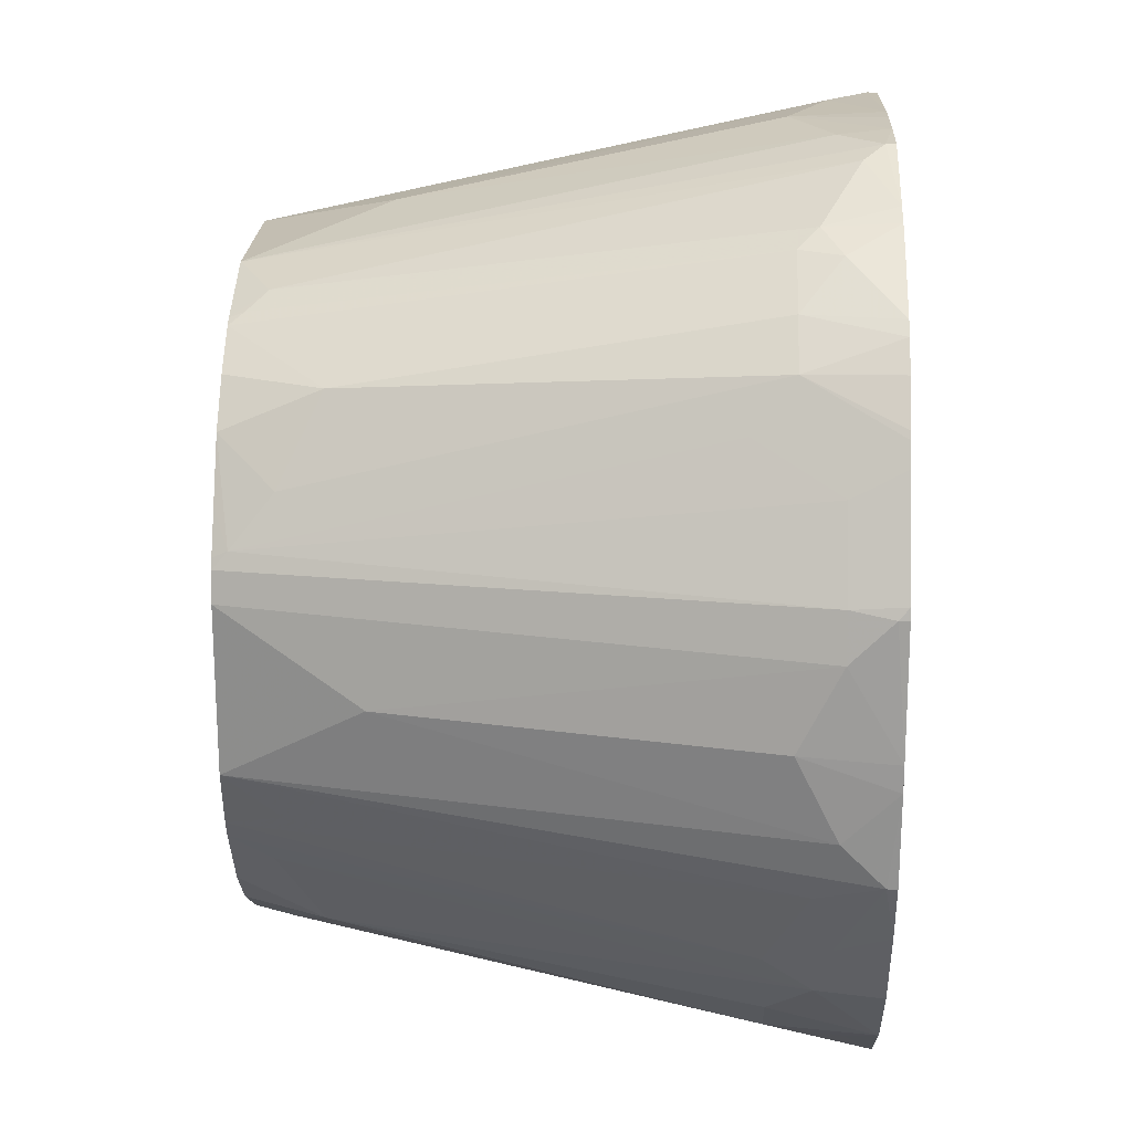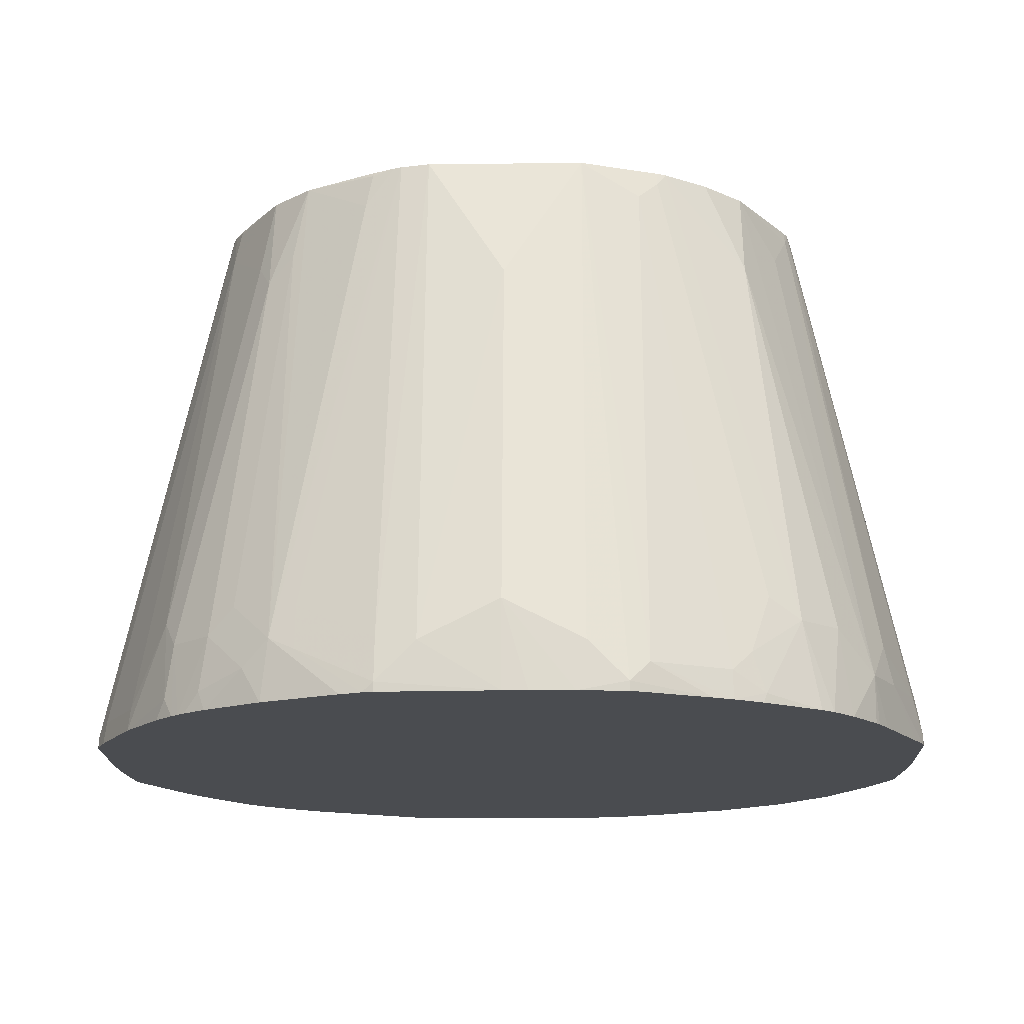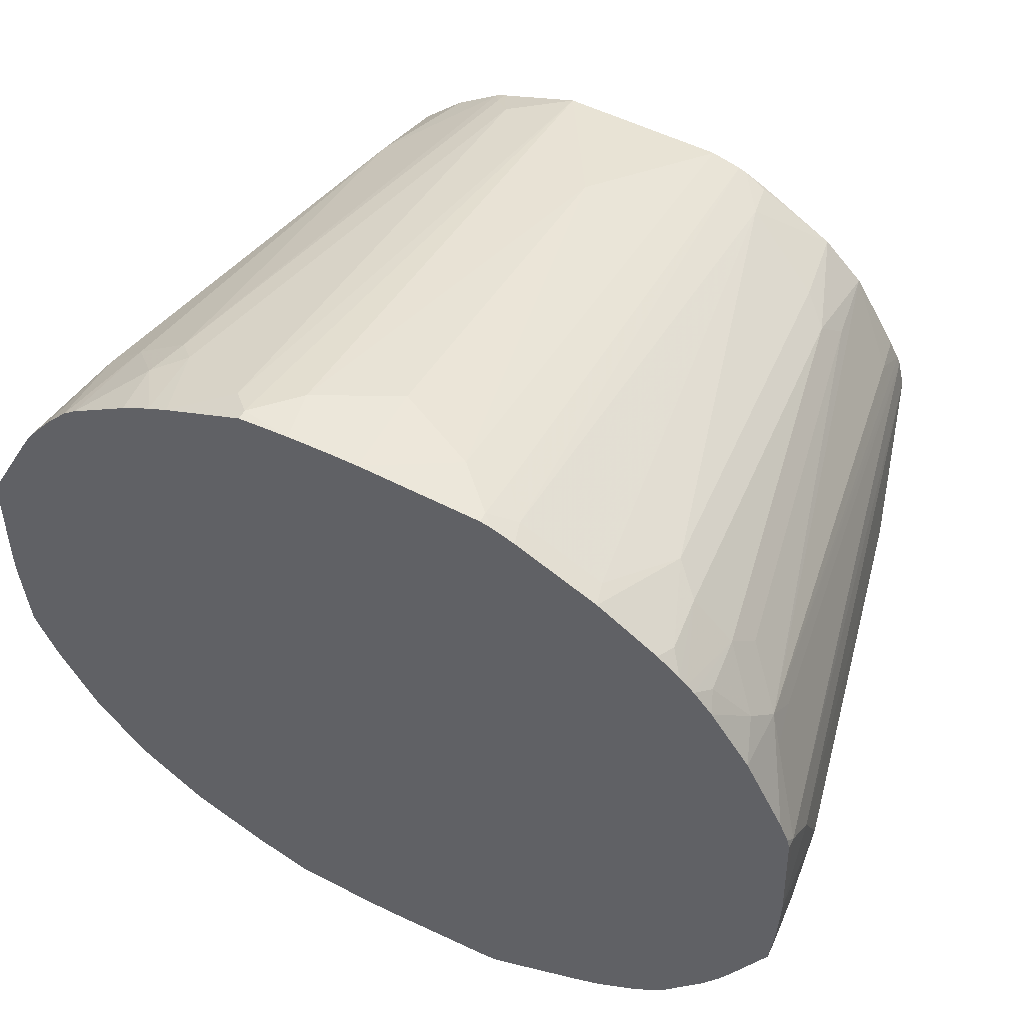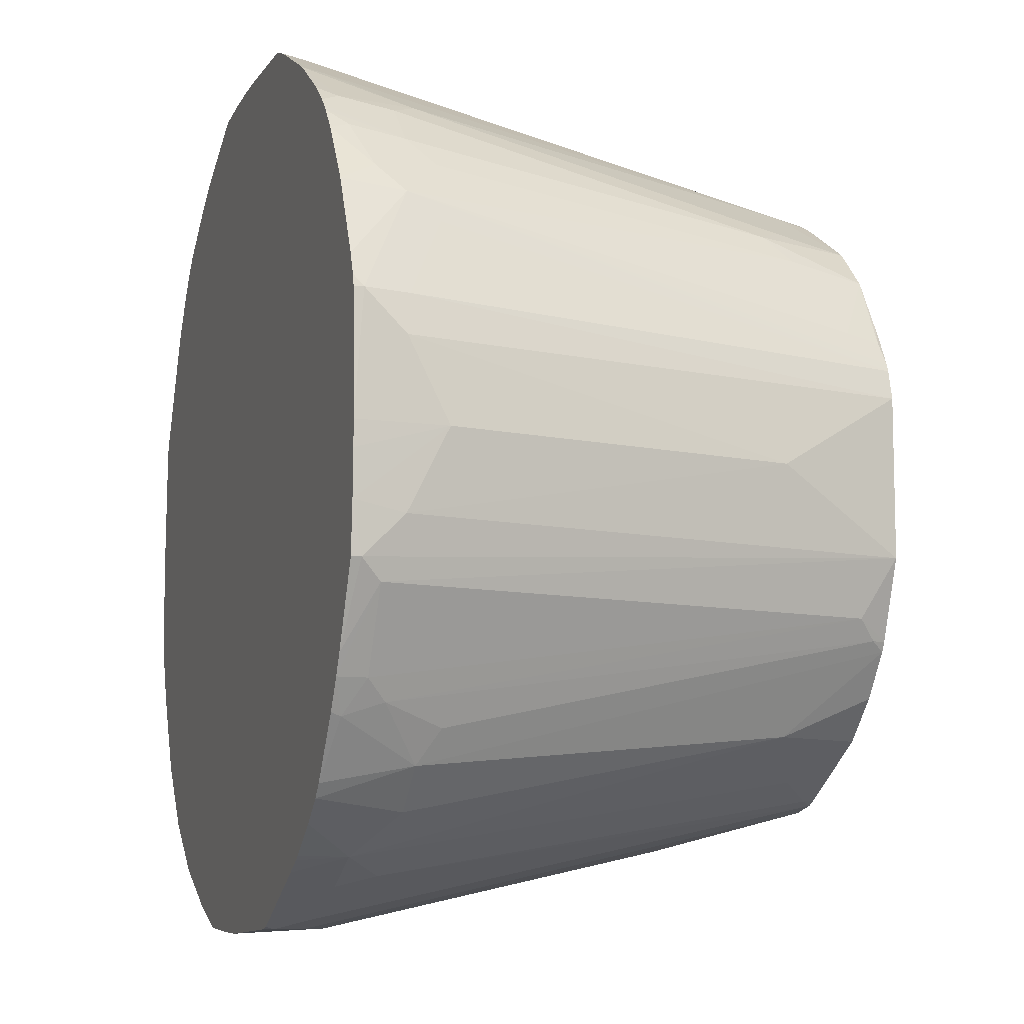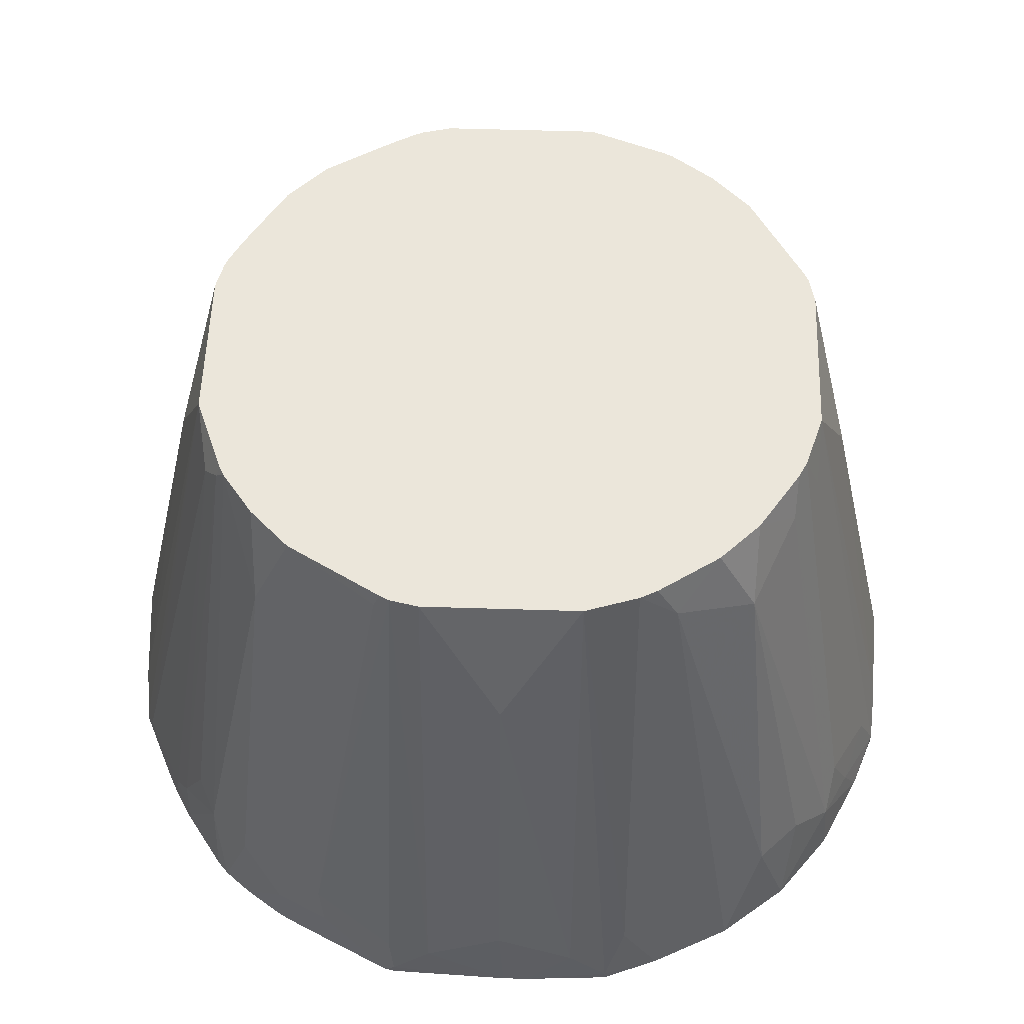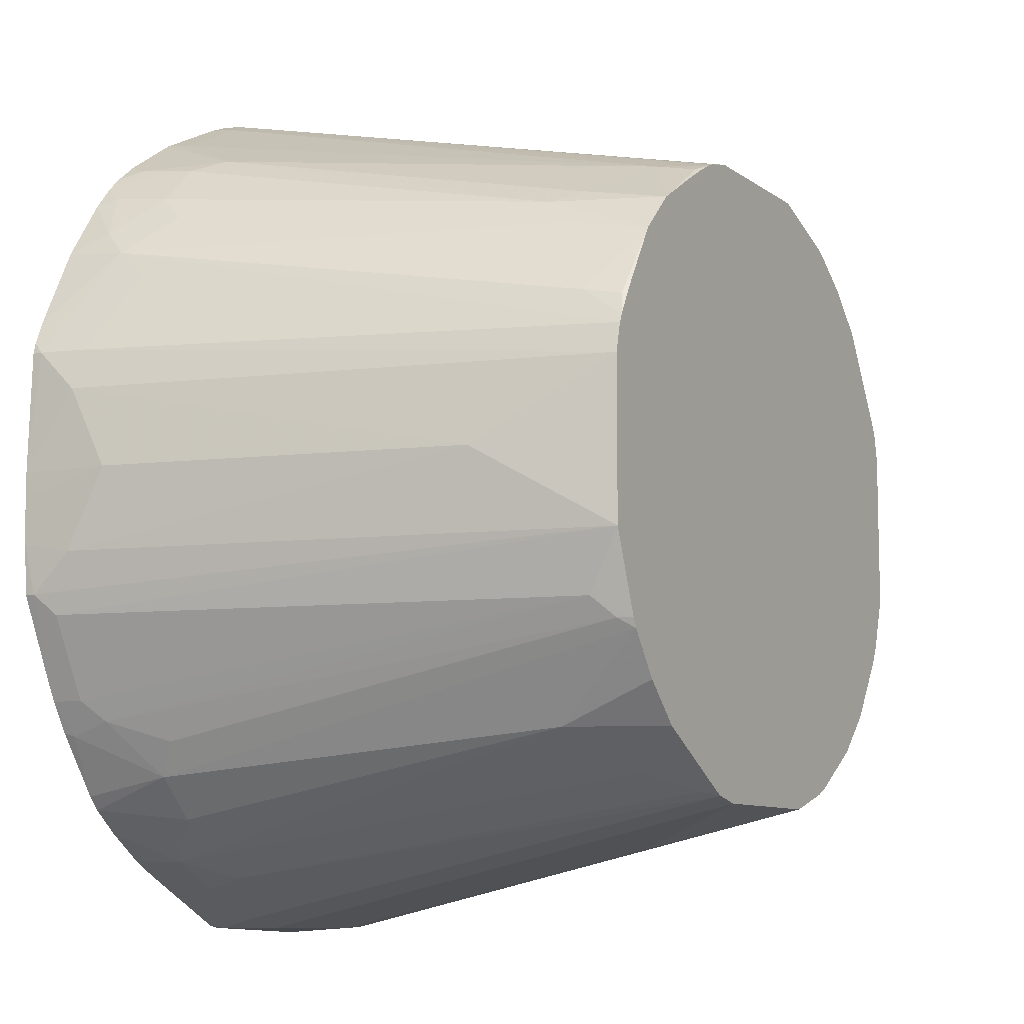
<metadata>
{"format":"obj","ext":"obj","renderer":"f3d","projection":"perspective","resolution":1024,"background":"white","views":[{"elev":20.4,"azim":92.0,"up":"+Y"},{"elev":-15.1,"azim":-88.7,"up":"+Z"},{"elev":55.3,"azim":-152.7,"up":"+Y"},{"elev":-9.1,"azim":-108.3,"up":"+Y"},{"elev":54.9,"azim":1.9,"up":"+Z"},{"elev":-9.1,"azim":-60.3,"up":"+Y"}]}
</metadata>
<code>
v 0 0.1152 0.5569
v -0.03107 0.114 0.5569
v -0.03107 0.114 0.5595
v -0.02071 0.114 0.5699
v 0 0.114 0.5802
v 0.006542 0.1152 0.5569
v -0.03398 0.1132 0.5569
v -0.03107 0.1114 0.5711
v -0.03797 0.1105 0.5629
v -0.02071 0.08286 0.7082
v 0 0.09324 0.6734
v 0.02071 0.114 0.5699
v 0.01816 0.1149 0.5569
v -0.03964 0.1109 0.5569
v -0.02834 0.08097 0.7082
v -0.0587 0.1001 0.5629
v -0.03797 0.07941 0.6976
v -0.03041 0.08011 0.7082
v 0.02071 0.08286 0.7082
v 0.03107 0.114 0.5595
v 0.03107 0.114 0.5569
v -0.06035 0.1006 0.5569
v -0.06906 0.08979 0.5837
v -0.0587 0.06906 0.6873
v -0.05525 0.06561 0.7082
v -0.03625 0.0777 0.7071
v -0.0358 0.07725 0.7082
v 0.04142 0.07501 0.7082
v 0.03625 0.08029 0.6994
v 0.03625 0.1114 0.5647
v 0.0518 0.1045 0.5569
v -0.07573 0.09024 0.5569
v -0.0777 0.08805 0.5621
v -0.07596 0.08634 0.5768
v -0.06561 0.06561 0.6804
v -0.04142 0.074 0.7082
v -0.06561 0.05525 0.7082
v 0.04388 0.07379 0.7082
v 0.04142 0.07639 0.7045
v 0.06215 0.09712 0.5802
v 0.05696 0.101 0.575
v 0.05701 0.1019 0.5569
v -0.0816 0.08541 0.5569
v -0.08352 0.08352 0.5569
v -0.08634 0.07596 0.5768
v -0.08979 0.06906 0.5837
v -0.06906 0.0587 0.6873
v -0.1001 0.0587 0.5733
v -0.07941 0.03797 0.6976
v -0.0777 0.03625 0.7071
v -0.074 0.04142 0.7082
v 0.05525 0.06561 0.7082
v 0.06561 0.06561 0.6838
v 0.07596 0.08634 0.5802
v 0.06561 0.09669 0.5699
v 0.06477 0.09744 0.5569
v -0.08541 0.0816 0.5569
v -0.08805 0.0777 0.5621
v -0.09669 0.06561 0.5664
v -0.1006 0.06035 0.5569
v -0.1109 0.03964 0.5569
v -0.1132 0.03398 0.5569
v -0.1036 0.0518 0.5699
v -0.101 0.0518 0.5815
v -0.08097 0.02834 0.7082
v -0.08011 0.03041 0.7082
v -0.07725 0.0358 0.7082
v 0.06561 0.05525 0.7082
v 0.07596 0.04489 0.6942
v 0.08634 0.07596 0.5802
v 0.08372 0.08372 0.5569
v 0.08034 0.08668 0.5569
v -0.09024 0.07573 0.5569
v -0.114 0.03107 0.5569
v -0.114 0.03107 0.5595
v -0.1114 0.03107 0.5711
v -0.08286 0.02071 0.7082
v 0.07418 0.04061 0.7082
v 0.08029 0.03237 0.7045
v 0.09065 0.06344 0.5906
v 0.09753 0.06518 0.5569
v 0.09647 0.06698 0.5569
v 0.08938 0.07698 0.5569
v -0.1152 0 0.5569
v -0.114 0.02071 0.5699
v -0.08286 -0.02071 0.7082
v -0.09324 0 0.6734
v 0.07998 0.03068 0.7082
v 0.08122 0.02822 0.7082
v 0.1114 0.03237 0.5699
v 0.101 0.05308 0.5699
v 0.1003 0.05985 0.5569
v -0.1152 -0.006542 0.5569
v -0.114 0 0.5802
v -0.08029 -0.03625 0.6994
v -0.07501 -0.04142 0.7082
v -0.114 -0.02071 0.5699
v -0.114 -0.03107 0.5595
v -0.1114 -0.03625 0.5647
v 0.08286 0.02071 0.7082
v 0.114 0.02071 0.5699
v 0.114 0.03107 0.5595
v 0.1133 0.03393 0.5569
v 0.1107 0.03914 0.5569
v 0.103 0.05464 0.5569
v -0.1149 -0.01816 0.5569
v -0.07639 -0.04142 0.7045
v -0.101 -0.05696 0.5647
v -0.09712 -0.06215 0.5699
v -0.07379 -0.04388 0.7082
v -0.114 -0.03107 0.5569
v -0.1045 -0.0518 0.5569
v -0.1019 -0.05701 0.5569
v 0.08286 -0.02071 0.7082
v 0.09324 0 0.6734
v 0.114 0 0.5802
v 0.1152 -0.001263 0.5569
v 0.114 0.03107 0.5569
v -0.09065 -0.06734 0.5854
v -0.08634 -0.07596 0.5802
v -0.09669 -0.06561 0.5595
v -0.06561 -0.06561 0.6838
v -0.06561 -0.05525 0.7082
v -0.09744 -0.06477 0.5569
v 0.07844 -0.03477 0.7082
v 0.08286 -0.03107 0.6942
v 0.1088 -0.03625 0.575
v 0.114 -0.03107 0.5595
v 0.114 -0.02071 0.5699
v 0.1152 -0.007806 0.5569
v -0.08372 -0.08372 0.5569
v -0.07596 -0.08634 0.5802
v -0.08668 -0.08034 0.5569
v -0.06561 -0.09669 0.5699
v -0.05525 -0.06561 0.7082
v 0.07621 -0.03923 0.7082
v 0.09841 -0.05696 0.5854
v 0.1036 -0.0518 0.5699
v 0.1082 -0.04609 0.5569
v 0.114 -0.03107 0.5569
v -0.07698 -0.08938 0.5569
v -0.06698 -0.09647 0.5569
v -0.06518 -0.09753 0.5569
v -0.05985 -0.1003 0.5569
v -0.05464 -0.103 0.5569
v -0.03914 -0.1107 0.5569
v -0.0518 -0.1036 0.5699
v -0.05308 -0.101 0.5802
v -0.03237 -0.08029 0.7045
v -0.04489 -0.07596 0.6942
v -0.04061 -0.07418 0.7082
v 0.06561 -0.05525 0.7082
v 0.07596 -0.04489 0.6976
v 0.09669 -0.06561 0.5733
v 0.09789 -0.0668 0.5569
v -0.03393 -0.1133 0.5569
v -0.03237 -0.1114 0.5699
v -0.02822 -0.08122 0.7082
v -0.03068 -0.07998 0.7082
v 0.06561 -0.06561 0.6873
v 0.05525 -0.06561 0.7082
v 0.08634 -0.07596 0.5837
v 0.08415 -0.08415 0.5569
v -0.03107 -0.114 0.5569
v -0.03107 -0.114 0.5595
v -0.02071 -0.114 0.5699
v -0.02071 -0.08286 0.7082
v 0.07596 -0.08634 0.5837
v 0.04489 -0.07596 0.6976
v 0.03923 -0.07621 0.7082
v 0.0777 -0.08805 0.5647
v 0.0668 -0.09789 0.5569
v 0.001263 -0.1152 0.5569
v 0 -0.114 0.5802
v 0 -0.09324 0.6734
v 0.02071 -0.08286 0.7082
v 0.03477 -0.07844 0.7082
v 0.04609 -0.1082 0.5569
v 0.007806 -0.1152 0.5569
v 0.02071 -0.114 0.5699
v 0.03107 -0.114 0.5595
v 0.03625 -0.1088 0.575
v 0.03107 -0.08286 0.6942
v 0.03107 -0.114 0.5569
f 98 106 111
f 94 106 97
f 97 106 98
f 96 107 110
f 95 109 107
f 95 108 109
f 95 99 108
f 95 107 96
f 86 99 95
f 90 104 91
f 91 105 92
f 91 104 105
f 90 103 104
f 90 102 103
f 90 101 102
f 89 101 90
f 89 100 101
f 87 94 97
f 93 106 94
f 98 111 112
f 107 109 119
f 99 112 113
f 114 125 126
f 113 124 121
f 86 98 99
f 110 120 122
f 110 122 123
f 109 120 119
f 109 121 120
f 108 121 109
f 108 113 121
f 107 120 110
f 107 119 120
f 102 117 118
f 102 118 103
f 101 115 116
f 101 117 102
f 101 116 117
f 100 115 101
f 100 114 115
f 99 113 108
f 98 112 99
f 86 97 98
f 69 79 70
f 86 95 96
f 65 76 77
f 64 76 65
f 63 76 64
f 63 75 76
f 62 75 63
f 62 74 75
f 59 73 60
f 58 73 59
f 57 73 58
f 55 72 56
f 54 72 55
f 54 71 72
f 54 70 71
f 53 70 54
f 53 69 70
f 53 68 69
f 52 68 53
f 114 126 127
f 50 67 51
f 68 78 79
f 86 87 97
f 68 79 69
f 70 80 81
f 85 94 87
f 84 94 85
f 84 93 94
f 81 91 92
f 80 91 81
f 79 91 80
f 79 90 91
f 79 89 90
f 79 88 89
f 78 88 79
f 77 87 86
f 77 85 87
f 76 85 77
f 75 85 76
f 75 84 85
f 74 84 75
f 70 83 71
f 70 82 83
f 70 81 82
f 70 79 80
f 114 127 128
f 152 161 160
f 114 129 115
f 164 173 165
f 163 171 172
f 163 168 171
f 162 168 163
f 161 170 169
f 160 169 168
f 160 161 169
f 160 168 162
f 158 166 167
f 157 166 158
f 157 165 166
f 156 165 157
f 156 164 165
f 154 163 155
f 154 162 163
f 154 160 162
f 153 160 154
f 152 160 153
f 149 159 151
f 165 173 166
f 149 158 159
f 166 173 174
f 166 175 167
f 50 66 67
f 178 181 184
f 178 182 181
f 177 182 178
f 177 183 182
f 176 183 177
f 176 182 183
f 176 181 182
f 176 180 181
f 175 180 176
f 174 180 175
f 174 179 180
f 173 179 174
f 169 178 172
f 169 177 178
f 169 170 177
f 168 169 172
f 168 172 171
f 167 175 176
f 166 174 175
f 114 128 129
f 148 158 149
f 147 157 148
f 128 140 130
f 128 139 140
f 128 138 139
f 127 138 128
f 127 137 138
f 125 127 126
f 125 137 127
f 125 136 137
f 122 135 123
f 122 134 135
f 122 132 134
f 121 124 133
f 120 133 131
f 120 121 133
f 120 132 122
f 120 131 132
f 116 130 117
f 116 129 130
f 115 129 116
f 128 130 129
f 148 157 158
f 131 141 132
f 134 141 142
f 147 156 157
f 146 156 147
f 139 154 155
f 138 154 139
f 137 153 154
f 137 154 138
f 136 153 137
f 136 152 153
f 135 149 151
f 135 150 149
f 134 150 135
f 134 149 150
f 134 148 149
f 134 147 148
f 134 146 147
f 134 145 146
f 134 144 145
f 134 143 144
f 134 142 143
f 132 141 134
f 49 66 50
f 10 15 18
f 48 65 66
f 3 7 9
f 3 8 4
f 2 7 3
f 1 7 2
f 1 14 7
f 1 22 14
f 1 32 22
f 1 43 32
f 3 9 8
f 1 44 43
f 1 73 57
f 1 60 73
f 1 61 60
f 1 62 61
f 1 74 62
f 1 84 74
f 1 93 84
f 1 106 93
f 1 57 44
f 4 10 11
f 4 11 5
f 4 8 10
f 10 65 77
f 10 66 65
f 10 67 66
f 10 51 67
f 10 37 51
f 10 25 37
f 10 36 25
f 10 27 36
f 10 18 27
f 9 18 15
f 9 17 18
f 9 16 17
f 9 14 16
f 8 15 10
f 8 9 15
f 7 14 9
f 5 13 6
f 5 12 13
f 5 11 12
f 1 111 106
f 1 112 111
f 1 113 112
f 1 124 113
f 1 104 103
f 1 105 104
f 1 92 105
f 1 81 92
f 1 82 81
f 1 83 82
f 1 71 83
f 1 72 71
f 1 56 72
f 1 42 56
f 1 31 42
f 1 21 31
f 1 13 21
f 1 6 13
f 1 5 6
f 1 4 5
f 1 3 4
f 1 2 3
f 179 184 181
f 1 103 118
f 10 77 86
f 1 118 117
f 1 130 140
f 1 133 124
f 1 131 133
f 1 141 131
f 1 142 141
f 1 143 142
f 1 144 143
f 1 145 144
f 1 146 145
f 1 156 146
f 1 164 156
f 1 173 164
f 1 179 173
f 1 184 179
f 1 178 184
f 1 172 178
f 1 163 172
f 1 155 163
f 1 139 155
f 1 140 139
f 1 117 130
f 10 86 96
f 10 96 110
f 10 110 123
f 37 47 48
f 35 47 37
f 35 46 47
f 35 45 46
f 34 45 35
f 34 44 45
f 34 43 44
f 33 43 34
f 32 43 33
f 31 41 42
f 30 41 31
f 29 41 30
f 29 40 41
f 29 39 40
f 28 39 29
f 28 38 39
f 26 36 27
f 25 35 37
f 25 36 26
f 37 48 49
f 24 35 25
f 37 49 50
f 38 52 53
f 48 64 65
f 48 63 64
f 48 62 63
f 48 61 62
f 48 60 61
f 48 59 60
f 46 48 47
f 45 57 58
f 45 48 46
f 45 59 48
f 45 58 59
f 44 57 45
f 42 55 56
f 41 55 42
f 40 55 41
f 40 54 55
f 40 53 54
f 38 40 39
f 38 53 40
f 37 50 51
f 48 66 49
f 23 35 24
f 23 33 34
f 10 68 52
f 10 78 68
f 10 88 78
f 10 89 88
f 10 100 89
f 10 114 100
f 10 125 114
f 10 136 125
f 10 152 136
f 10 161 152
f 10 170 161
f 10 177 170
f 10 176 177
f 10 167 176
f 10 158 167
f 10 159 158
f 10 151 159
f 10 135 151
f 10 123 135
f 10 52 38
f 23 34 35
f 10 38 28
f 10 19 11
f 22 33 23
f 22 32 33
f 20 31 21
f 20 30 31
f 19 30 20
f 19 29 30
f 19 28 29
f 18 26 27
f 17 23 24
f 17 26 18
f 17 25 26
f 17 24 25
f 16 23 17
f 16 22 23
f 14 22 16
f 13 20 21
f 12 20 13
f 12 19 20
f 11 19 12
f 10 28 19
f 179 181 180

</code>
